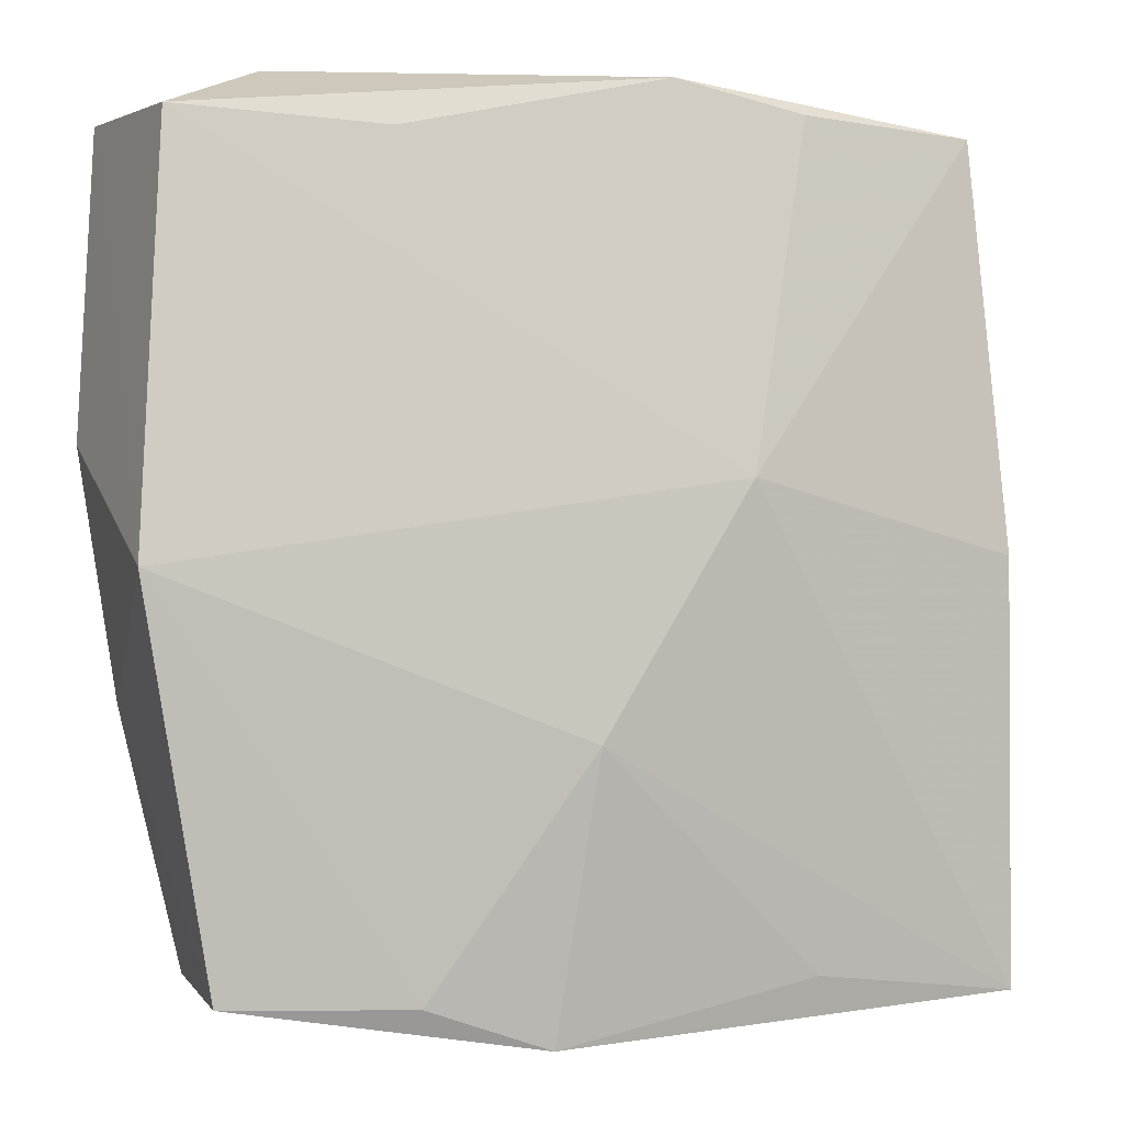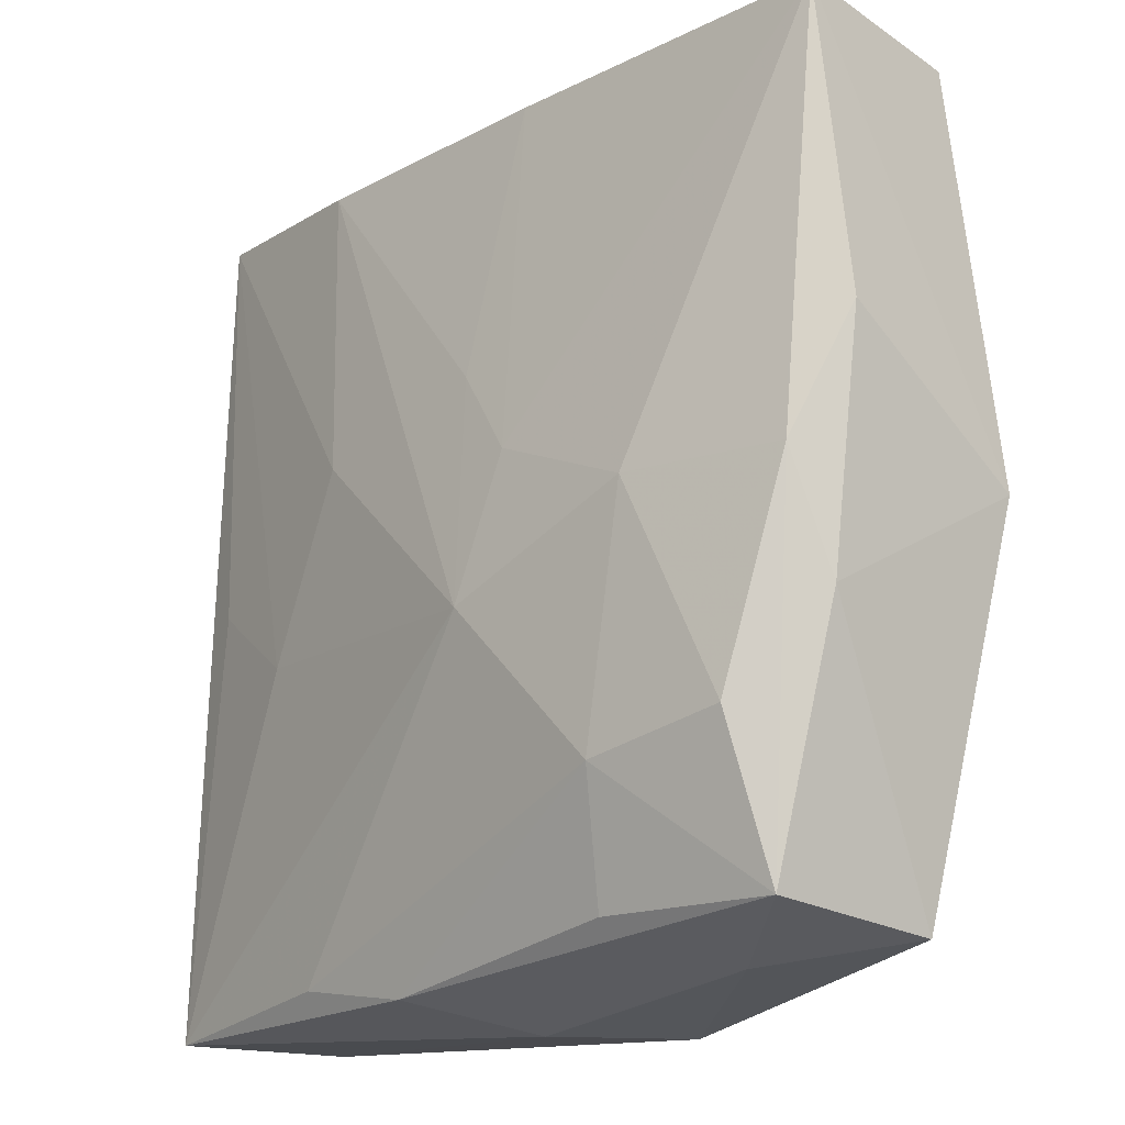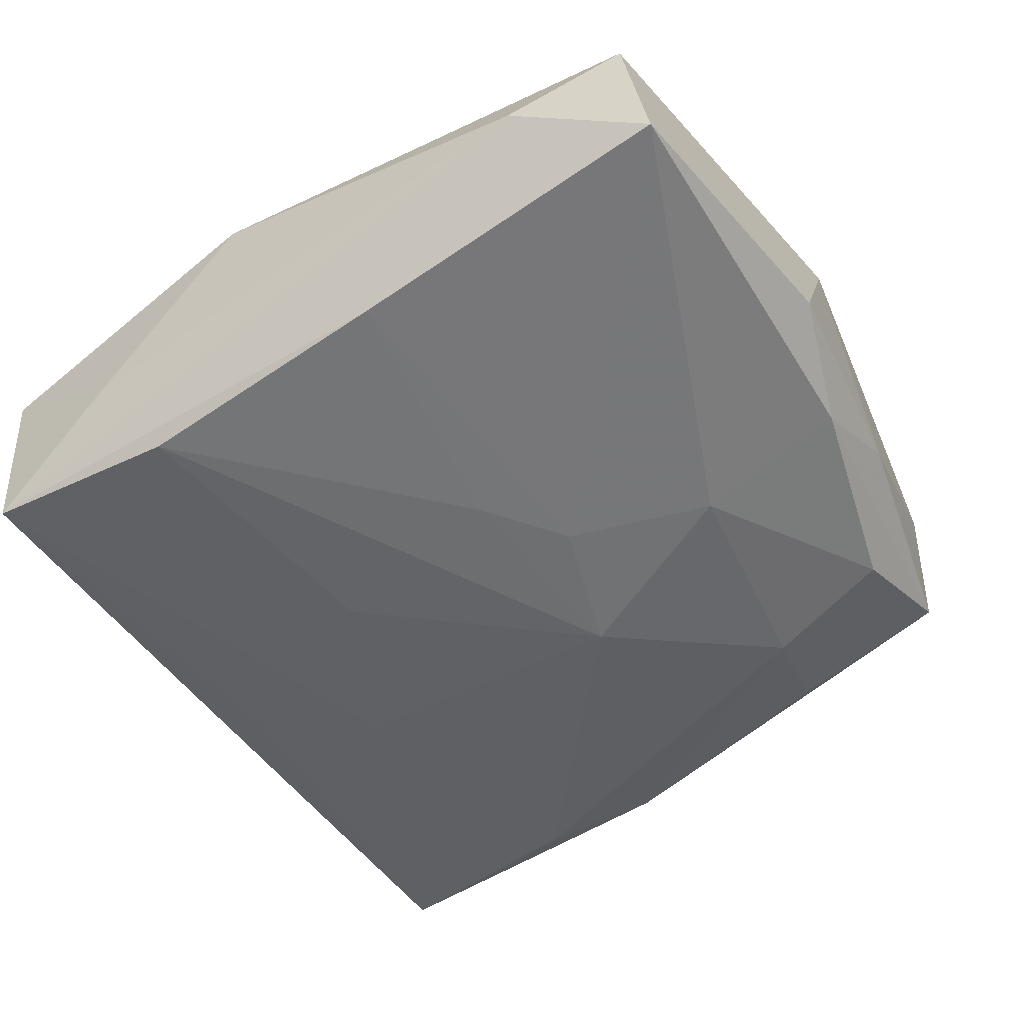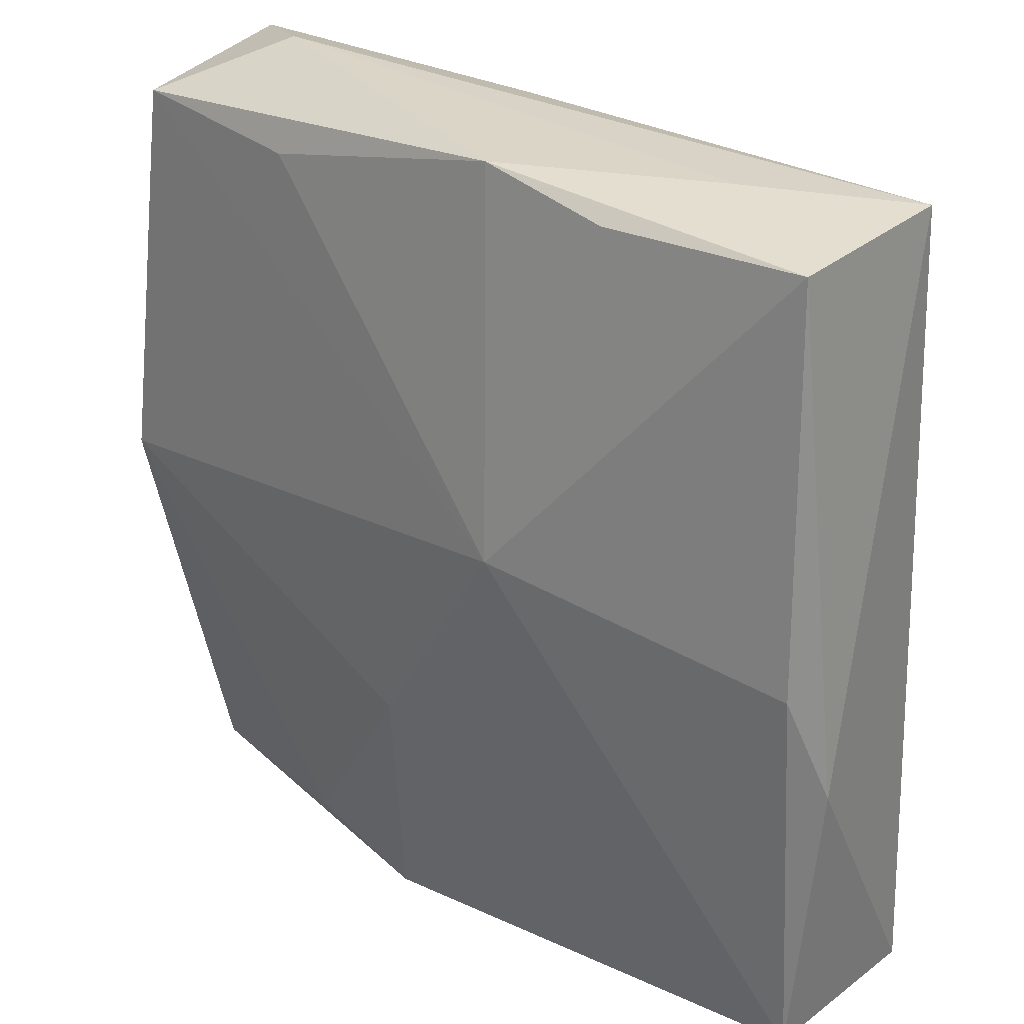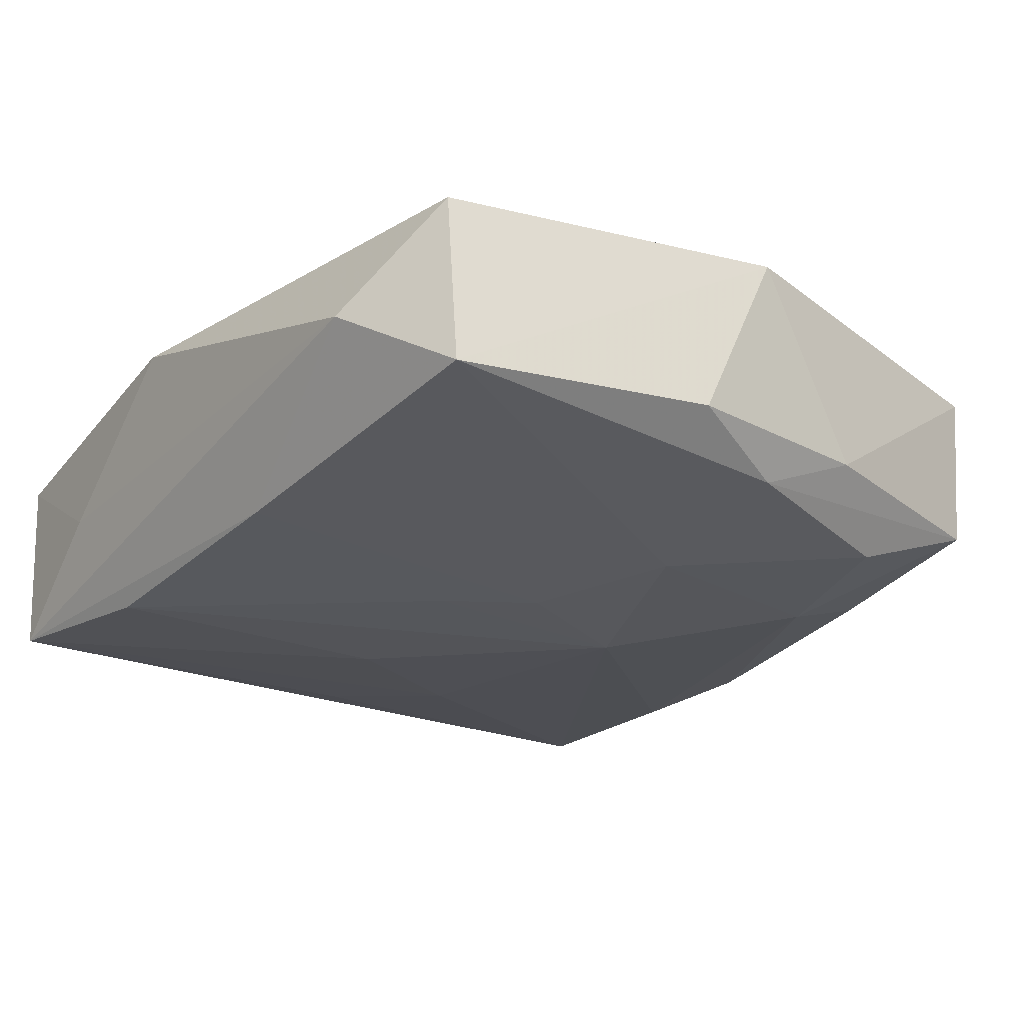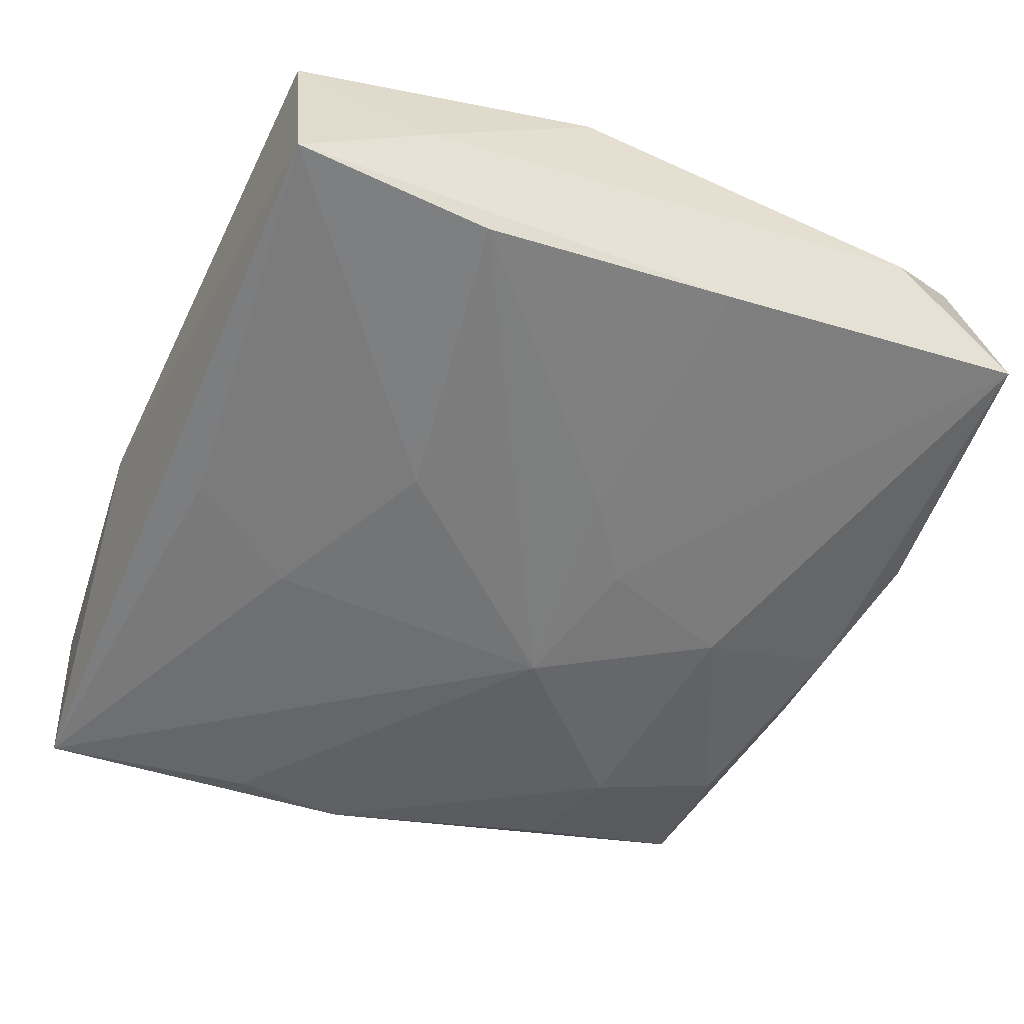
<metadata>
{"format":"obj","ext":"obj","renderer":"f3d","projection":"perspective","resolution":1024,"background":"white","views":[{"elev":-3.2,"azim":-16.5,"up":"+Y"},{"elev":-18.6,"azim":-126.6,"up":"+Y"},{"elev":-46.9,"azim":-145.9,"up":"+Z"},{"elev":30.8,"azim":46.1,"up":"+Y"},{"elev":-19.3,"azim":-127.7,"up":"+Z"},{"elev":-56.7,"azim":159.3,"up":"+Z"}]}
</metadata>
<code>
v -0.01155 -0.02683 0.008875
v -0.02756 -0.001578 -0.00498
v 0.004511 0.02917 0.007207
v 0.01274 -0.0263 -0.009461
v 0.01582 -0.005224 -0.01063
v -0.02941 0.02629 -0.003787
v -0.003412 -0.02958 0.008214
v -0.02346 -0.01554 -0.006504
v -0.01448 -0.01719 -0.008671
v 0.02853 -0.02739 0.003143
v 0.01341 0.02757 0.006426
v 0.004412 -0.0278 -0.008245
v 0.0006433 -0.02969 -0.0002402
v -0.02697 0.02531 0.00855
v -0.02373 -0.0255 -0.003186
v -0.03047 0.006479 -0.002193
v -0.01736 -0.001234 -0.008457
v 0.01421 -0.02584 0.006074
v 0.02935 -0.007639 0.001543
v 0.02606 0.0275 0.002938
v 0.008293 0.004375 0.01103
v -0.006757 0.02651 -0.0074
v -0.004601 -0.006291 -0.0108
v 0.028 0.0003656 0.004554
v -0.02358 -0.02658 0.008126
v 0.01124 0.02655 -0.00984
v 0.01617 0.02847 -0.002264
v 0.02501 0.02773 -0.009533
v -0.01333 0.02479 0.008747
v -0.0158 -0.02781 0.001511
v 0.009323 0.006477 -0.01083
v -0.02844 -0.001569 0.01103
v -0.003902 0.00874 -0.009665
v -0.01239 -0.02526 -0.0062
v 0.02357 0.0001767 -0.009981
v -0.007767 0.002951 -0.00969
v 0.02759 -0.02787 -0.009622
v -0.02789 -0.009179 -0.002027
v -0.001324 -0.01162 0.01103
v -0.02012 0.02917 0.001621
f 32 6 16
f 14 6 32
f 21 14 32
f 5 37 23
f 38 15 25
f 38 32 16
f 25 32 38
f 16 6 2
f 2 38 16
f 15 38 2
f 30 15 13
f 25 15 30
f 12 37 13
f 13 15 12
f 21 11 3
f 20 3 11
f 21 24 20
f 20 11 21
f 28 26 22
f 22 36 6
f 21 32 39
f 7 30 13
f 25 30 7
f 10 24 21
f 21 39 10
f 13 37 10
f 10 7 13
f 28 37 35
f 35 5 28
f 37 5 35
f 23 26 31
f 31 5 23
f 31 26 28
f 28 5 31
f 15 2 8
f 8 9 15
f 37 12 4
f 4 12 9
f 23 37 4
f 4 9 23
f 15 9 34
f 34 12 15
f 9 12 34
f 29 14 21
f 21 3 29
f 29 3 14
f 40 6 14
f 14 3 40
f 28 22 40
f 40 22 6
f 27 20 28
f 3 20 27
f 28 40 27
f 27 40 3
f 33 22 26
f 36 22 33
f 33 26 23
f 23 36 33
f 25 7 1
f 1 7 39
f 1 32 25
f 1 39 32
f 24 10 19
f 19 10 37
f 19 20 24
f 19 37 28
f 28 20 19
f 39 7 18
f 18 10 39
f 7 10 18
f 9 8 17
f 23 9 17
f 17 36 23
f 17 2 6
f 17 8 2
f 6 36 17

</code>
